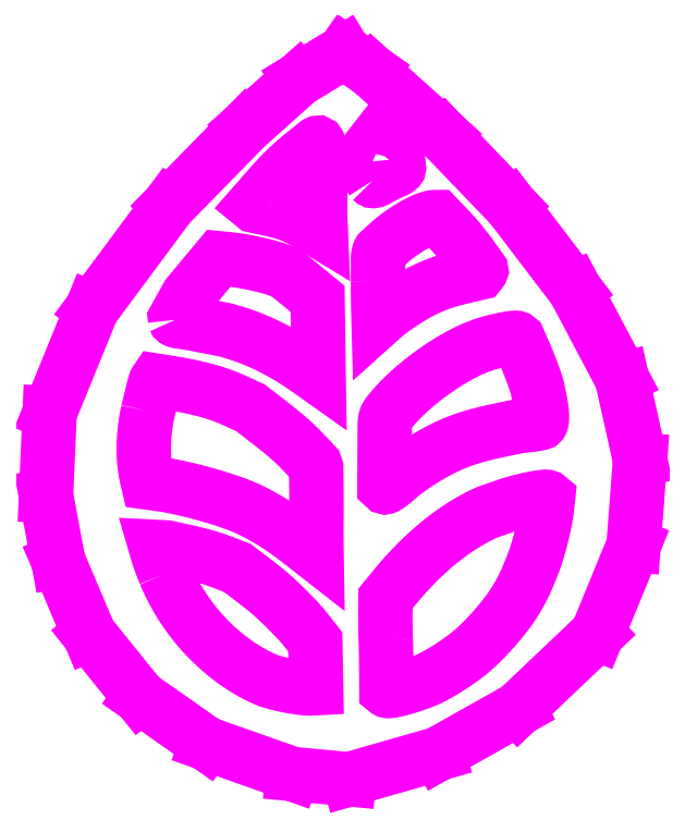
<metadata>
{"format":"dxf","ext":"dxf","renderer":"ezdxf+matplotlib","layout":"modelspace","background":"white","min_lineweight":24,"dpi":150}
</metadata>
<code>
0
SECTION
2
ENTITIES
0
LWPOLYLINE
8
LAYER_1
90
39
70
1
10
-10.05
20
22.08
10
-9.365
20
21.92
10
-8.756
20
21.76
10
-8.205
20
21.59
10
-7.943
20
21.5
10
-7.688
20
21.4
10
-7.435
20
21.3
10
-7.183
20
21.19
10
-6.669
20
20.93
10
-6.123
20
20.63
10
-5.524
20
20.28
10
-4.305
20
19.54
10
-4.357
20
20.82
10
-4.376
20
21.39
10
-4.387
20
21.99
10
-4.389
20
22.56
10
-4.383
20
23.01
10
-4.376
20
23.53
10
-4.379
20
24.29
10
-4.41
20
26.11
10
-4.5
20
28.96
10
-4.527
20
29.25
10
-4.547
20
29.36
10
-4.573
20
29.43
10
-4.604
20
29.48
10
-4.643
20
29.5
10
-4.688
20
29.49
10
-4.742
20
29.47
10
-6.637
20
27.94
10
-7.084
20
27.56
10
-7.512
20
27.18
10
-7.93
20
26.8
10
-8.343
20
26.4
10
-8.758
20
25.98
10
-9.183
20
25.54
10
-9.623
20
25.06
10
-10.09
20
24.53
10
-11.85
20
22.53
10
-11.75
20
22.44
0
LWPOLYLINE
8
LAYER_1
90
49
70
1
10
-20.65
20
9.65
10
-20.63
20
9.618
10
-20.6
20
9.587
10
-20.55
20
9.557
10
-20.48
20
9.529
10
-20.3
20
9.483
10
-20.09
20
9.455
10
-19.69
20
9.403
10
-19.03
20
9.293
10
-18.18
20
9.139
10
-17.24
20
8.959
10
-14.93
20
8.505
10
-13.7
20
8.129
10
-13.23
20
7.981
10
-12.76
20
7.816
10
-12.27
20
7.635
10
-11.78
20
7.439
10
-11.29
20
7.228
10
-10.79
20
7.003
10
-10.28
20
6.764
10
-9.775
20
6.513
10
-9.269
20
6.249
10
-8.763
20
5.974
10
-8.259
20
5.689
10
-7.759
20
5.393
10
-7.263
20
5.088
10
-6.773
20
4.774
10
-6.291
20
4.452
10
-5.817
20
4.122
10
-4.552
20
3.225
10
-4.564
20
3.892
10
-4.589
20
5.891
10
-4.619
20
8.266
10
-4.654
20
10.66
10
-4.674
20
12.02
10
-8.23
20
14.93
10
-9.094
20
15.26
10
-9.338
20
15.34
10
-9.612
20
15.43
10
-10.24
20
15.62
10
-10.95
20
15.79
10
-11.71
20
15.97
10
-12.5
20
16.13
10
-13.28
20
16.26
10
-14.02
20
16.38
10
-14.71
20
16.46
10
-15.75
20
16.56
10
-19.22
20
12.4
10
-20.66
20
9.804
0
LWPOLYLINE
8
LAYER_1
90
83
70
1
10
-23.69
20
-0.5962
10
-23.79
20
-1.053
10
-23.87
20
-1.52
10
-23.95
20
-1.995
10
-24.02
20
-2.477
10
-24.07
20
-2.963
10
-24.11
20
-3.451
10
-24.14
20
-3.939
10
-24.15
20
-4.424
10
-24.16
20
-4.905
10
-24.15
20
-5.379
10
-24.13
20
-5.844
10
-24.09
20
-6.298
10
-24.05
20
-6.739
10
-23.99
20
-7.164
10
-23.92
20
-7.571
10
-23.84
20
-7.959
10
-23.69
20
-8.591
10
-22.34
20
-8.773
10
-21.8
20
-8.855
10
-21.21
20
-8.958
10
-20.58
20
-9.08
10
-19.93
20
-9.22
10
-19.26
20
-9.374
10
-18.58
20
-9.542
10
-17.89
20
-9.722
10
-17.19
20
-9.911
10
-16.51
20
-10.11
10
-15.84
20
-10.31
10
-15.19
20
-10.51
10
-14.57
20
-10.72
10
-13.98
20
-10.93
10
-13.44
20
-11.13
10
-12.94
20
-11.33
10
-12.5
20
-11.53
10
-11.78
20
-11.88
10
-11.05
20
-12.26
10
-10.33
20
-12.67
10
-9.603
20
-13.11
10
-8.871
20
-13.59
10
-8.132
20
-14.1
10
-7.384
20
-14.64
10
-6.626
20
-15.22
10
-4.78
20
-16.67
10
-4.804
20
-15.13
10
-4.814
20
-13.78
10
-4.802
20
-12.69
10
-4.794
20
-12.15
10
-4.791
20
-11.34
10
-4.802
20
-9.349
10
-4.829
20
-6.913
10
-4.942
20
-6.584
10
-6.298
20
-5.155
10
-6.666
20
-4.776
10
-7.046
20
-4.402
10
-7.443
20
-4.029
10
-7.865
20
-3.65
10
-8.317
20
-3.261
10
-8.806
20
-2.854
10
-9.339
20
-2.426
10
-9.922
20
-1.969
10
-12.19
20
-0.2131
10
-13.73
20
0.4993
10
-14.14
20
0.6802
10
-14.54
20
0.8524
10
-14.95
20
1.016
10
-15.36
20
1.172
10
-15.79
20
1.321
10
-16.22
20
1.463
10
-16.66
20
1.599
10
-17.12
20
1.73
10
-17.59
20
1.854
10
-18.07
20
1.975
10
-18.58
20
2.09
10
-19.11
20
2.203
10
-20.23
20
2.417
10
-21.45
20
2.623
10
-22.77
20
2.833
10
-22.83
20
2.74
10
-22.87
20
2.66
10
-22.92
20
2.498
10
-23.08
20
1.9
10
-23.33
20
0.8884
0
LWPOLYLINE
8
LAYER_1
90
25
70
1
10
1.49
20
25.25
10
1.504
20
25.24
10
1.524
20
25.23
10
1.584
20
25.22
10
1.665
20
25.23
10
1.763
20
25.26
10
1.877
20
25.3
10
2.003
20
25.36
10
2.137
20
25.43
10
2.277
20
25.52
10
2.602
20
25.71
10
2.981
20
25.9
10
3.369
20
26.09
10
3.716
20
26.24
10
4.019
20
26.37
10
4.146
20
26.43
10
4.254
20
26.5
10
4.341
20
26.56
10
4.405
20
26.62
10
4.443
20
26.68
10
4.453
20
26.72
10
4.433
20
26.92
10
1.558
20
29.52
10
1.383
20
29.3
10
1.385
20
25.41
0
LWPOLYLINE
8
LAYER_1
90
64
70
1
10
2.109
20
13.98
10
2.11
20
12.35
10
2.132
20
10.88
10
2.17
20
9.526
10
2.643
20
9.95
10
2.843
20
10.12
10
3.069
20
10.31
10
3.585
20
10.71
10
4.165
20
11.12
10
4.785
20
11.55
10
5.419
20
11.95
10
6.041
20
12.33
10
6.626
20
12.67
10
7.15
20
12.93
10
7.741
20
13.21
10
8.292
20
13.45
10
8.825
20
13.67
10
9.357
20
13.86
10
9.91
20
14.04
10
10.5
20
14.21
10
11.15
20
14.38
10
11.89
20
14.55
10
13.49
20
14.92
10
13.6
20
15.06
10
13.67
20
15.16
10
13.68
20
15.19
10
13.67
20
15.21
10
13.46
20
15.51
10
12.98
20
16.19
10
12.43
20
16.98
10
12.18
20
17.3
10
12.01
20
17.52
10
11.69
20
17.91
10
11.35
20
18.35
10
11.13
20
18.62
10
10.78
20
19.02
10
10.35
20
19.5
10
9.884
20
19.99
10
8.756
20
21.17
10
8.436
20
21.17
10
8.246
20
21.15
10
8.026
20
21.11
10
7.779
20
21.04
10
7.507
20
20.94
10
7.215
20
20.82
10
6.905
20
20.68
10
6.58
20
20.52
10
6.244
20
20.34
10
5.899
20
20.14
10
5.55
20
19.93
10
5.198
20
19.71
10
4.847
20
19.47
10
4.5
20
19.22
10
4.161
20
18.97
10
3.833
20
18.71
10
3.518
20
18.45
10
2.264
20
17.31
10
2.23
20
17.25
10
2.198
20
17.17
10
2.17
20
17.07
10
2.146
20
16.96
10
2.114
20
16.69
10
2.107
20
16.41
10
2.114
20
15.41
0
LWPOLYLINE
8
LAYER_1
90
76
70
1
10
-21.77
20
-18.82
10
-21.58
20
-19.26
10
-21.39
20
-19.69
10
-21.18
20
-20.12
10
-20.97
20
-20.54
10
-20.75
20
-20.96
10
-20.52
20
-21.37
10
-20.28
20
-21.78
10
-20.04
20
-22.18
10
-19.78
20
-22.58
10
-19.52
20
-22.97
10
-19.25
20
-23.36
10
-18.97
20
-23.74
10
-18.69
20
-24.12
10
-18.4
20
-24.48
10
-18.1
20
-24.85
10
-17.79
20
-25.2
10
-17.48
20
-25.55
10
-17.16
20
-25.9
10
-16.84
20
-26.23
10
-16.51
20
-26.56
10
-16.17
20
-26.88
10
-15.82
20
-27.2
10
-15.47
20
-27.5
10
-15.12
20
-27.8
10
-14.76
20
-28.09
10
-14.39
20
-28.37
10
-14.02
20
-28.65
10
-13.64
20
-28.91
10
-13.26
20
-29.17
10
-12.88
20
-29.42
10
-12.49
20
-29.65
10
-12.09
20
-29.88
10
-11.56
20
-30.17
10
-11
20
-30.44
10
-10.48
20
-30.68
10
-10.25
20
-30.77
10
-10.06
20
-30.84
10
-9.502
20
-31.01
10
-8.874
20
-31.17
10
-8.206
20
-31.32
10
-7.53
20
-31.45
10
-6.876
20
-31.55
10
-6.273
20
-31.63
10
-5.753
20
-31.68
10
-5.534
20
-31.68
10
-5.346
20
-31.68
10
-4.831
20
-31.65
10
-4.928
20
-26.45
10
-5.664
20
-25.51
10
-5.985
20
-25.11
10
-6.315
20
-24.71
10
-6.614
20
-24.36
10
-6.845
20
-24.11
10
-7.604
20
-23.32
10
-8.264
20
-22.65
10
-8.852
20
-22.07
10
-9.395
20
-21.56
10
-9.921
20
-21.09
10
-10.46
20
-20.64
10
-11.03
20
-20.18
10
-11.67
20
-19.69
10
-13.7
20
-18.14
10
-14.17
20
-17.97
10
-15.9
20
-17.31
10
-16.2
20
-17.21
10
-16.56
20
-17.09
10
-17.44
20
-16.83
10
-18.41
20
-16.58
10
-19.38
20
-16.35
10
-21.59
20
-15.87
10
-22.82
20
-15.8
10
-22.59
20
-16.61
10
-22.45
20
-17.03
10
-22.25
20
-17.59
10
-22.02
20
-18.21
0
LWPOLYLINE
8
LAYER_1
90
106
70
1
10
2.837
20
-6.881
10
2.823
20
-9.036
10
2.898
20
-9.105
10
2.916
20
-9.11
10
2.948
20
-9.104
10
3.043
20
-9.061
10
3.174
20
-8.984
10
3.333
20
-8.878
10
3.693
20
-8.608
10
3.876
20
-8.457
10
4.048
20
-8.304
10
4.444
20
-7.954
10
4.895
20
-7.588
10
5.395
20
-7.209
10
5.935
20
-6.823
10
6.507
20
-6.437
10
7.103
20
-6.056
10
7.715
20
-5.685
10
8.335
20
-5.329
10
8.765
20
-5.094
10
9.186
20
-4.874
10
9.599
20
-4.668
10
10.01
20
-4.474
10
10.42
20
-4.291
10
10.83
20
-4.118
10
11.25
20
-3.954
10
11.68
20
-3.798
10
12.12
20
-3.649
10
12.58
20
-3.506
10
13.05
20
-3.367
10
13.55
20
-3.232
10
14.07
20
-3.099
10
14.62
20
-2.968
10
15.82
20
-2.704
10
17.82
20
-2.284
10
19.01
20
-2.148
10
19.48
20
-2.088
10
19.89
20
-2.024
10
20.2
20
-1.963
10
20.3
20
-1.937
10
20.35
20
-1.915
10
20.39
20
-1.877
10
20.42
20
-1.816
10
20.45
20
-1.733
10
20.47
20
-1.628
10
20.49
20
-1.364
10
20.49
20
-1.036
10
20.46
20
-0.6564
10
20.41
20
-0.2388
10
20.34
20
0.2044
10
20.25
20
0.6603
10
20.09
20
1.401
10
20.02
20
1.777
10
20
20
1.872
10
19.97
20
2.004
10
19.87
20
2.368
10
19.72
20
2.838
10
19.53
20
3.386
10
19.31
20
3.983
10
19.07
20
4.6
10
18.82
20
5.208
10
18.58
20
5.778
10
17.84
20
7.48
10
17.67
20
7.613
10
17.62
20
7.633
10
17.53
20
7.64
10
17.4
20
7.636
10
17.23
20
7.622
10
16.82
20
7.565
10
16.32
20
7.476
10
15.77
20
7.361
10
15.2
20
7.226
10
14.63
20
7.076
10
14.11
20
6.918
10
13.78
20
6.807
10
13.44
20
6.684
10
13.1
20
6.549
10
12.76
20
6.402
10
12.41
20
6.244
10
12.05
20
6.075
10
11.33
20
5.707
10
10.6
20
5.302
10
9.872
20
4.862
10
9.142
20
4.392
10
8.417
20
3.895
10
7.703
20
3.375
10
7.006
20
2.834
10
6.329
20
2.277
10
5.678
20
1.707
10
5.058
20
1.127
10
4.761
20
0.8348
10
4.473
20
0.5413
10
4.196
20
0.2472
10
3.929
20
-0.04712
10
3.674
20
-0.3412
10
3.431
20
-0.6346
10
3.243
20
-0.8712
10
3.102
20
-1.074
10
3.046
20
-1.171
10
2.999
20
-1.269
10
2.96
20
-1.372
10
2.929
20
-1.482
10
2.904
20
-1.604
10
2.885
20
-1.74
10
2.862
20
-2.068
10
2.851
20
-3.039
0
LWPOLYLINE
8
LAYER_1
90
91
70
1
10
2.971
20
-26.18
10
3.014
20
-27.97
10
3.036
20
-29.89
10
3.043
20
-31.88
10
3.118
20
-31.94
10
3.147
20
-31.96
10
3.189
20
-31.97
10
3.312
20
-31.97
10
3.481
20
-31.96
10
3.692
20
-31.93
10
3.94
20
-31.88
10
4.219
20
-31.82
10
4.851
20
-31.65
10
5.548
20
-31.45
10
6.268
20
-31.21
10
6.971
20
-30.96
10
7.304
20
-30.83
10
7.617
20
-30.7
10
7.885
20
-30.57
10
8.174
20
-30.43
10
8.801
20
-30.1
10
9.474
20
-29.7
10
10.17
20
-29.27
10
10.86
20
-28.81
10
11.53
20
-28.34
10
12.14
20
-27.87
10
12.42
20
-27.65
10
12.68
20
-27.43
10
12.98
20
-27.17
10
13.28
20
-26.89
10
13.59
20
-26.6
10
13.9
20
-26.29
10
14.53
20
-25.64
10
15.15
20
-24.95
10
15.74
20
-24.25
10
16.3
20
-23.56
10
16.57
20
-23.21
10
16.82
20
-22.87
10
17.05
20
-22.54
10
17.27
20
-22.22
10
17.58
20
-21.72
10
17.88
20
-21.21
10
18.17
20
-20.68
10
18.45
20
-20.12
10
18.73
20
-19.53
10
19.01
20
-18.89
10
19.29
20
-18.19
10
19.59
20
-17.43
10
19.81
20
-16.79
10
20.04
20
-16.06
10
20.27
20
-15.26
10
20.48
20
-14.43
10
20.67
20
-13.61
10
20.83
20
-12.83
10
20.96
20
-12.12
10
21.01
20
-11.8
10
21.04
20
-11.51
10
21.17
20
-10.28
10
21.09
20
-10.21
10
21.03
20
-10.19
10
20.92
20
-10.18
10
20.77
20
-10.19
10
20.59
20
-10.2
10
20.12
20
-10.27
10
19.55
20
-10.37
10
18.91
20
-10.51
10
18.22
20
-10.67
10
17.54
20
-10.85
10
16.88
20
-11.04
10
14.43
20
-11.89
10
13.74
20
-12.21
10
13.06
20
-12.55
10
12.38
20
-12.93
10
11.7
20
-13.34
10
11.03
20
-13.77
10
10.36
20
-14.24
10
9.694
20
-14.73
10
9.031
20
-15.25
10
8.374
20
-15.8
10
7.722
20
-16.37
10
7.076
20
-16.97
10
6.436
20
-17.6
10
5.802
20
-18.25
10
5.176
20
-18.93
10
4.557
20
-19.64
10
3.945
20
-20.37
10
2.937
20
-21.6
10
2.926
20
-23.03
10
2.926
20
-23.73
10
2.934
20
-24.55
10
2.95
20
-25.4
0
LINE
8
LAYER_1
10
-1.694
20
39.69
30
0
11
-6.805
21
36.59
31
0
0
LINE
8
LAYER_1
10
-6.805
20
36.59
30
0
11
-12.75
21
31.28
31
0
0
LINE
8
LAYER_1
10
-12.75
20
31.28
30
0
11
-21.37
21
22.46
31
0
0
LINE
8
LAYER_1
10
-21.37
20
22.46
30
0
11
-29.96
21
10.89
31
0
0
LINE
8
LAYER_1
10
-29.96
20
10.89
30
0
11
-34.71
21
-0.7778
31
0
0
LINE
8
LAYER_1
10
-34.71
20
-0.7778
30
0
11
-35.12
21
-10.07
31
0
0
LINE
8
LAYER_1
10
-35.12
20
-10.07
30
0
11
-33.74
21
-17.4
31
0
0
LINE
8
LAYER_1
10
-33.74
20
-17.4
30
0
11
-30.26
21
-25.61
31
0
0
LINE
8
LAYER_1
10
-30.26
20
-25.61
30
0
11
-24.6
21
-32.63
31
0
0
LINE
8
LAYER_1
10
-24.6
20
-32.63
30
0
11
-17.15
21
-37.86
31
0
0
LINE
8
LAYER_1
10
-17.15
20
-37.86
30
0
11
-7.482
21
-41.27
31
0
0
LINE
8
LAYER_1
10
-7.482
20
-41.27
30
0
11
-1.145
21
-41.86
31
0
0
LINE
8
LAYER_1
10
-1.145
20
-41.86
30
0
11
8.874
21
-39
31
0
0
LINE
8
LAYER_1
10
8.874
20
-39
30
0
11
17.82
21
-33.97
31
0
0
LINE
8
LAYER_1
10
17.82
20
-33.97
30
0
11
26.7
21
-25.54
31
0
0
LINE
8
LAYER_1
10
26.7
20
-25.54
30
0
11
30.76
21
-15.63
31
0
0
LINE
8
LAYER_1
10
30.76
20
-15.63
30
0
11
31.49
21
-6.044
31
0
0
LINE
8
LAYER_1
10
31.49
20
-6.044
30
0
11
29.46
21
3.062
31
0
0
LINE
8
LAYER_1
10
29.46
20
3.062
30
0
11
24.2
21
13
31
0
0
LINE
8
LAYER_1
10
24.2
20
13
30
0
11
17.01
21
22.44
31
0
0
LINE
8
LAYER_1
10
17.01
20
22.44
30
0
11
9.475
21
30.28
31
0
0
LINE
8
LAYER_1
10
9.475
20
30.28
30
0
11
1.452
21
37.48
31
0
0
LINE
8
LAYER_1
10
1.452
20
37.48
30
0
11
-1.694
21
39.69
31
0
0
ENDSEC
0
EOF

</code>
